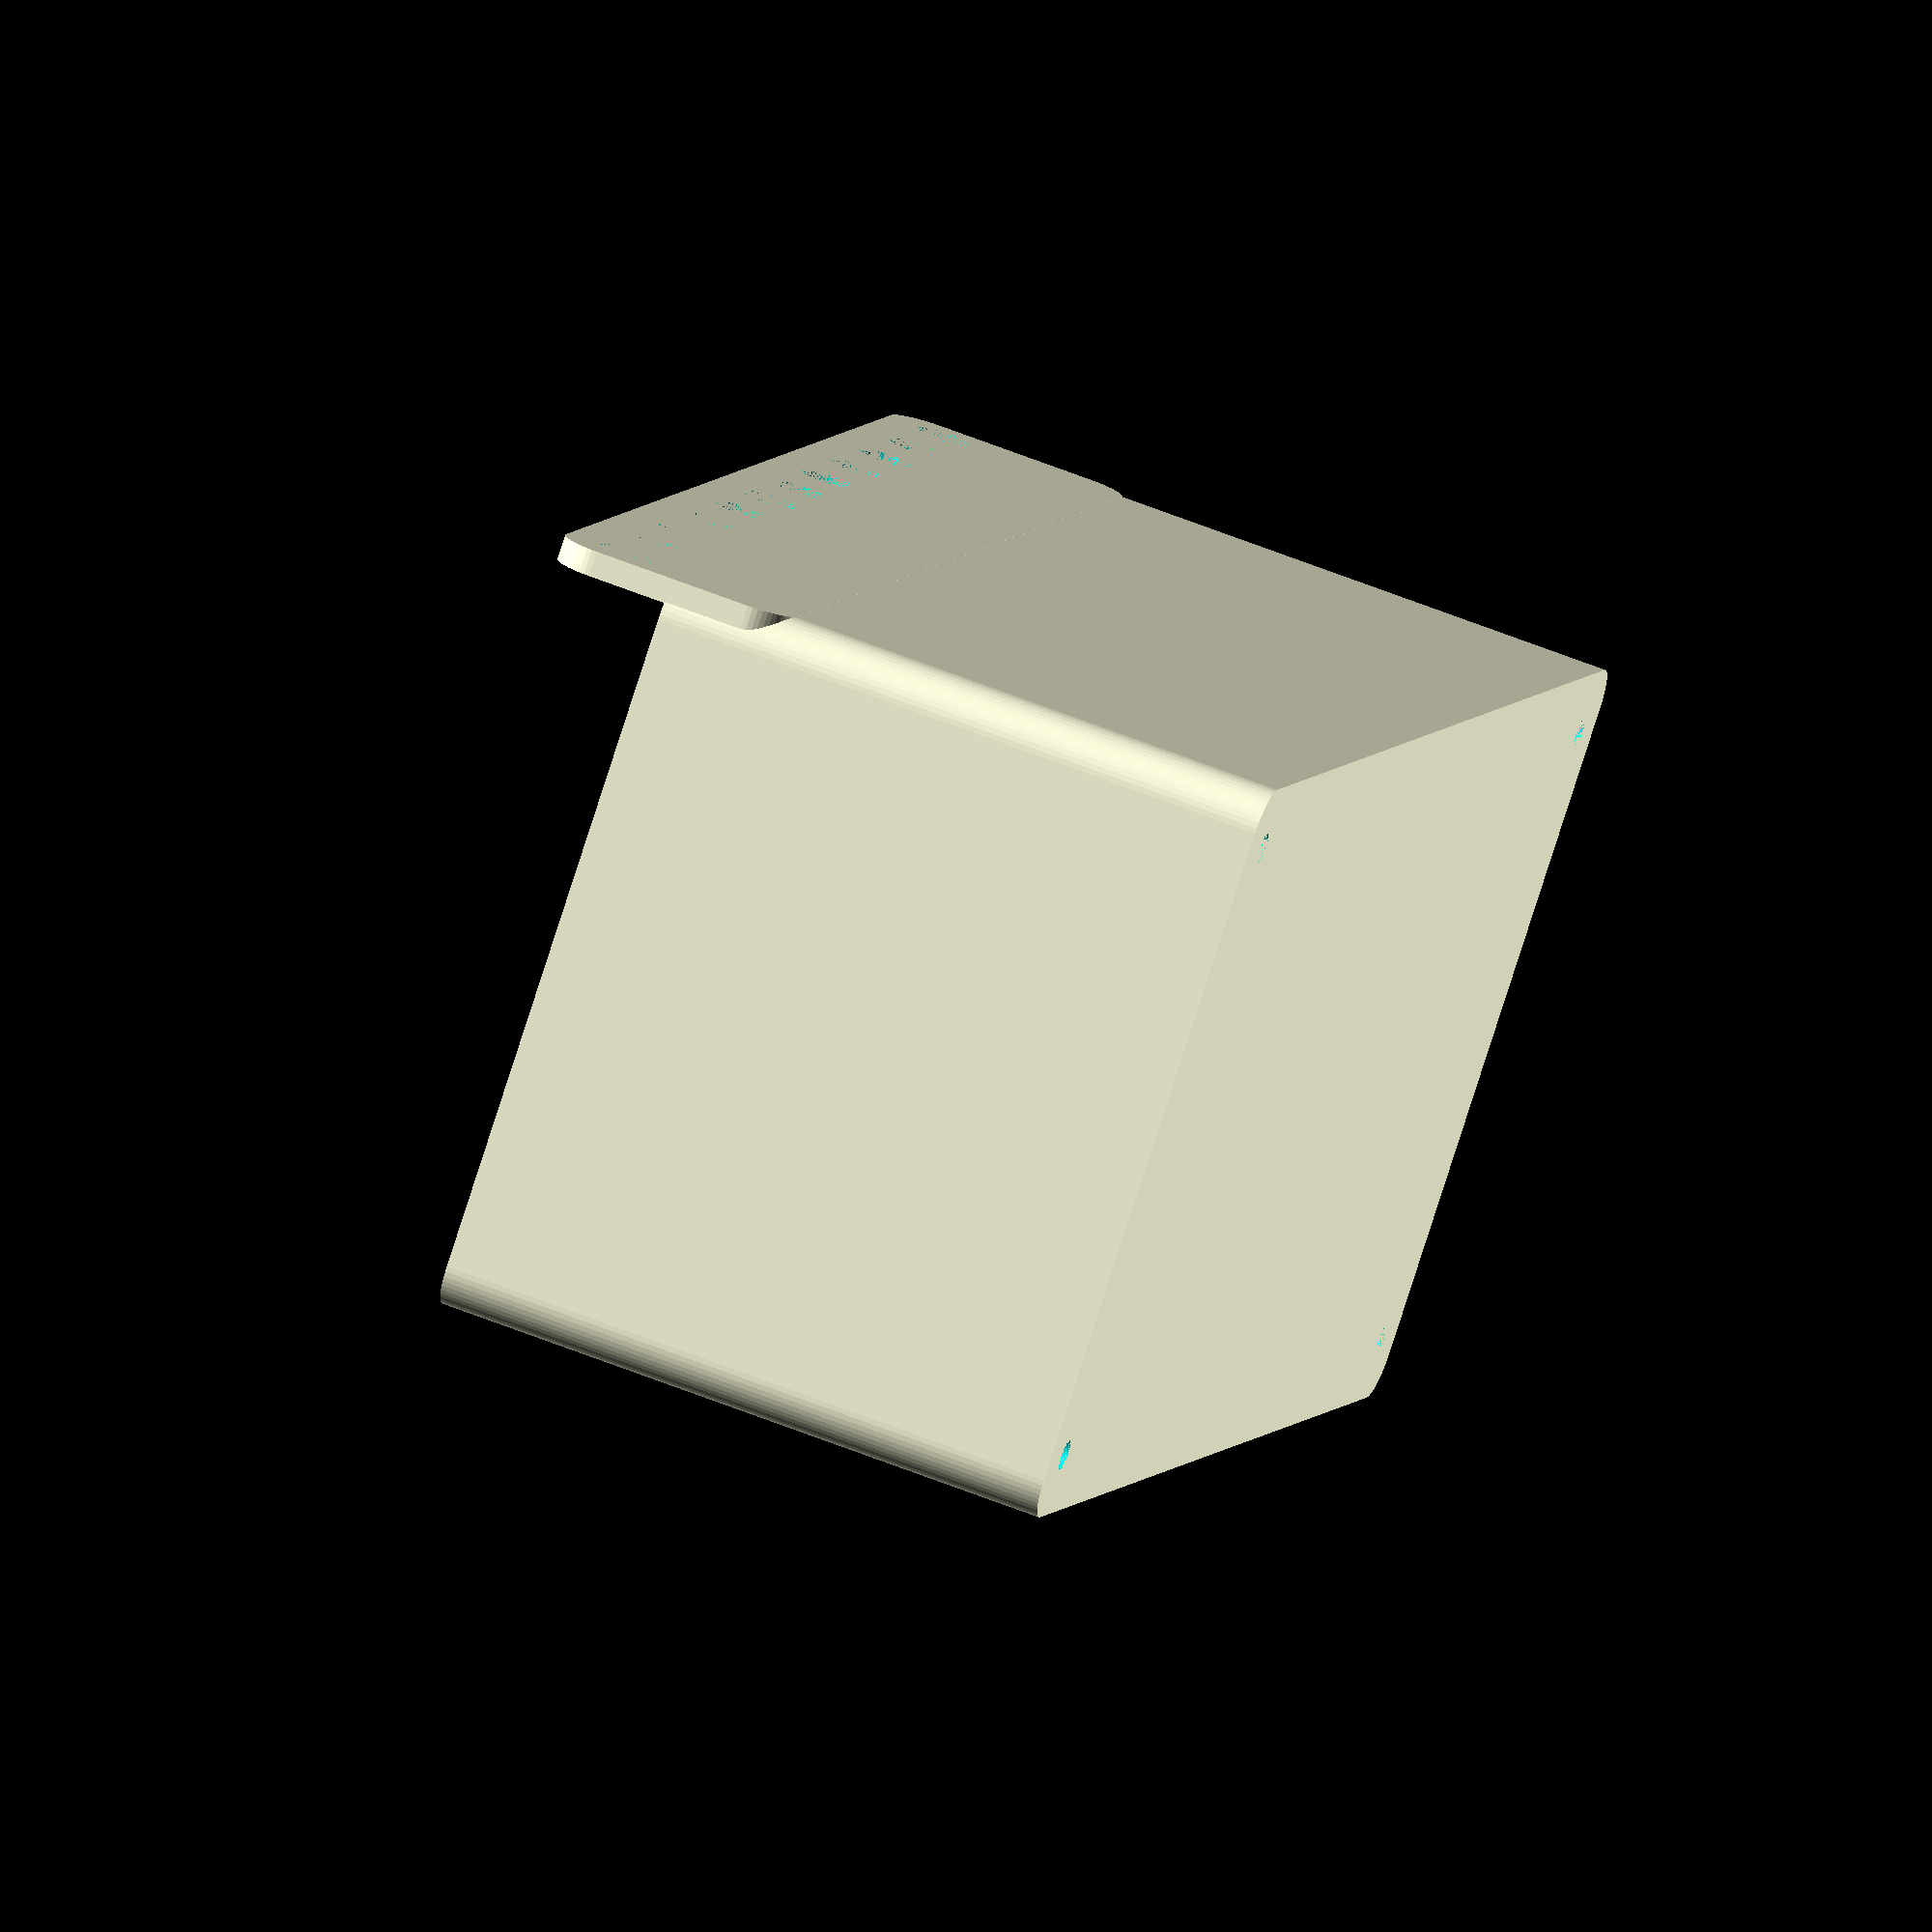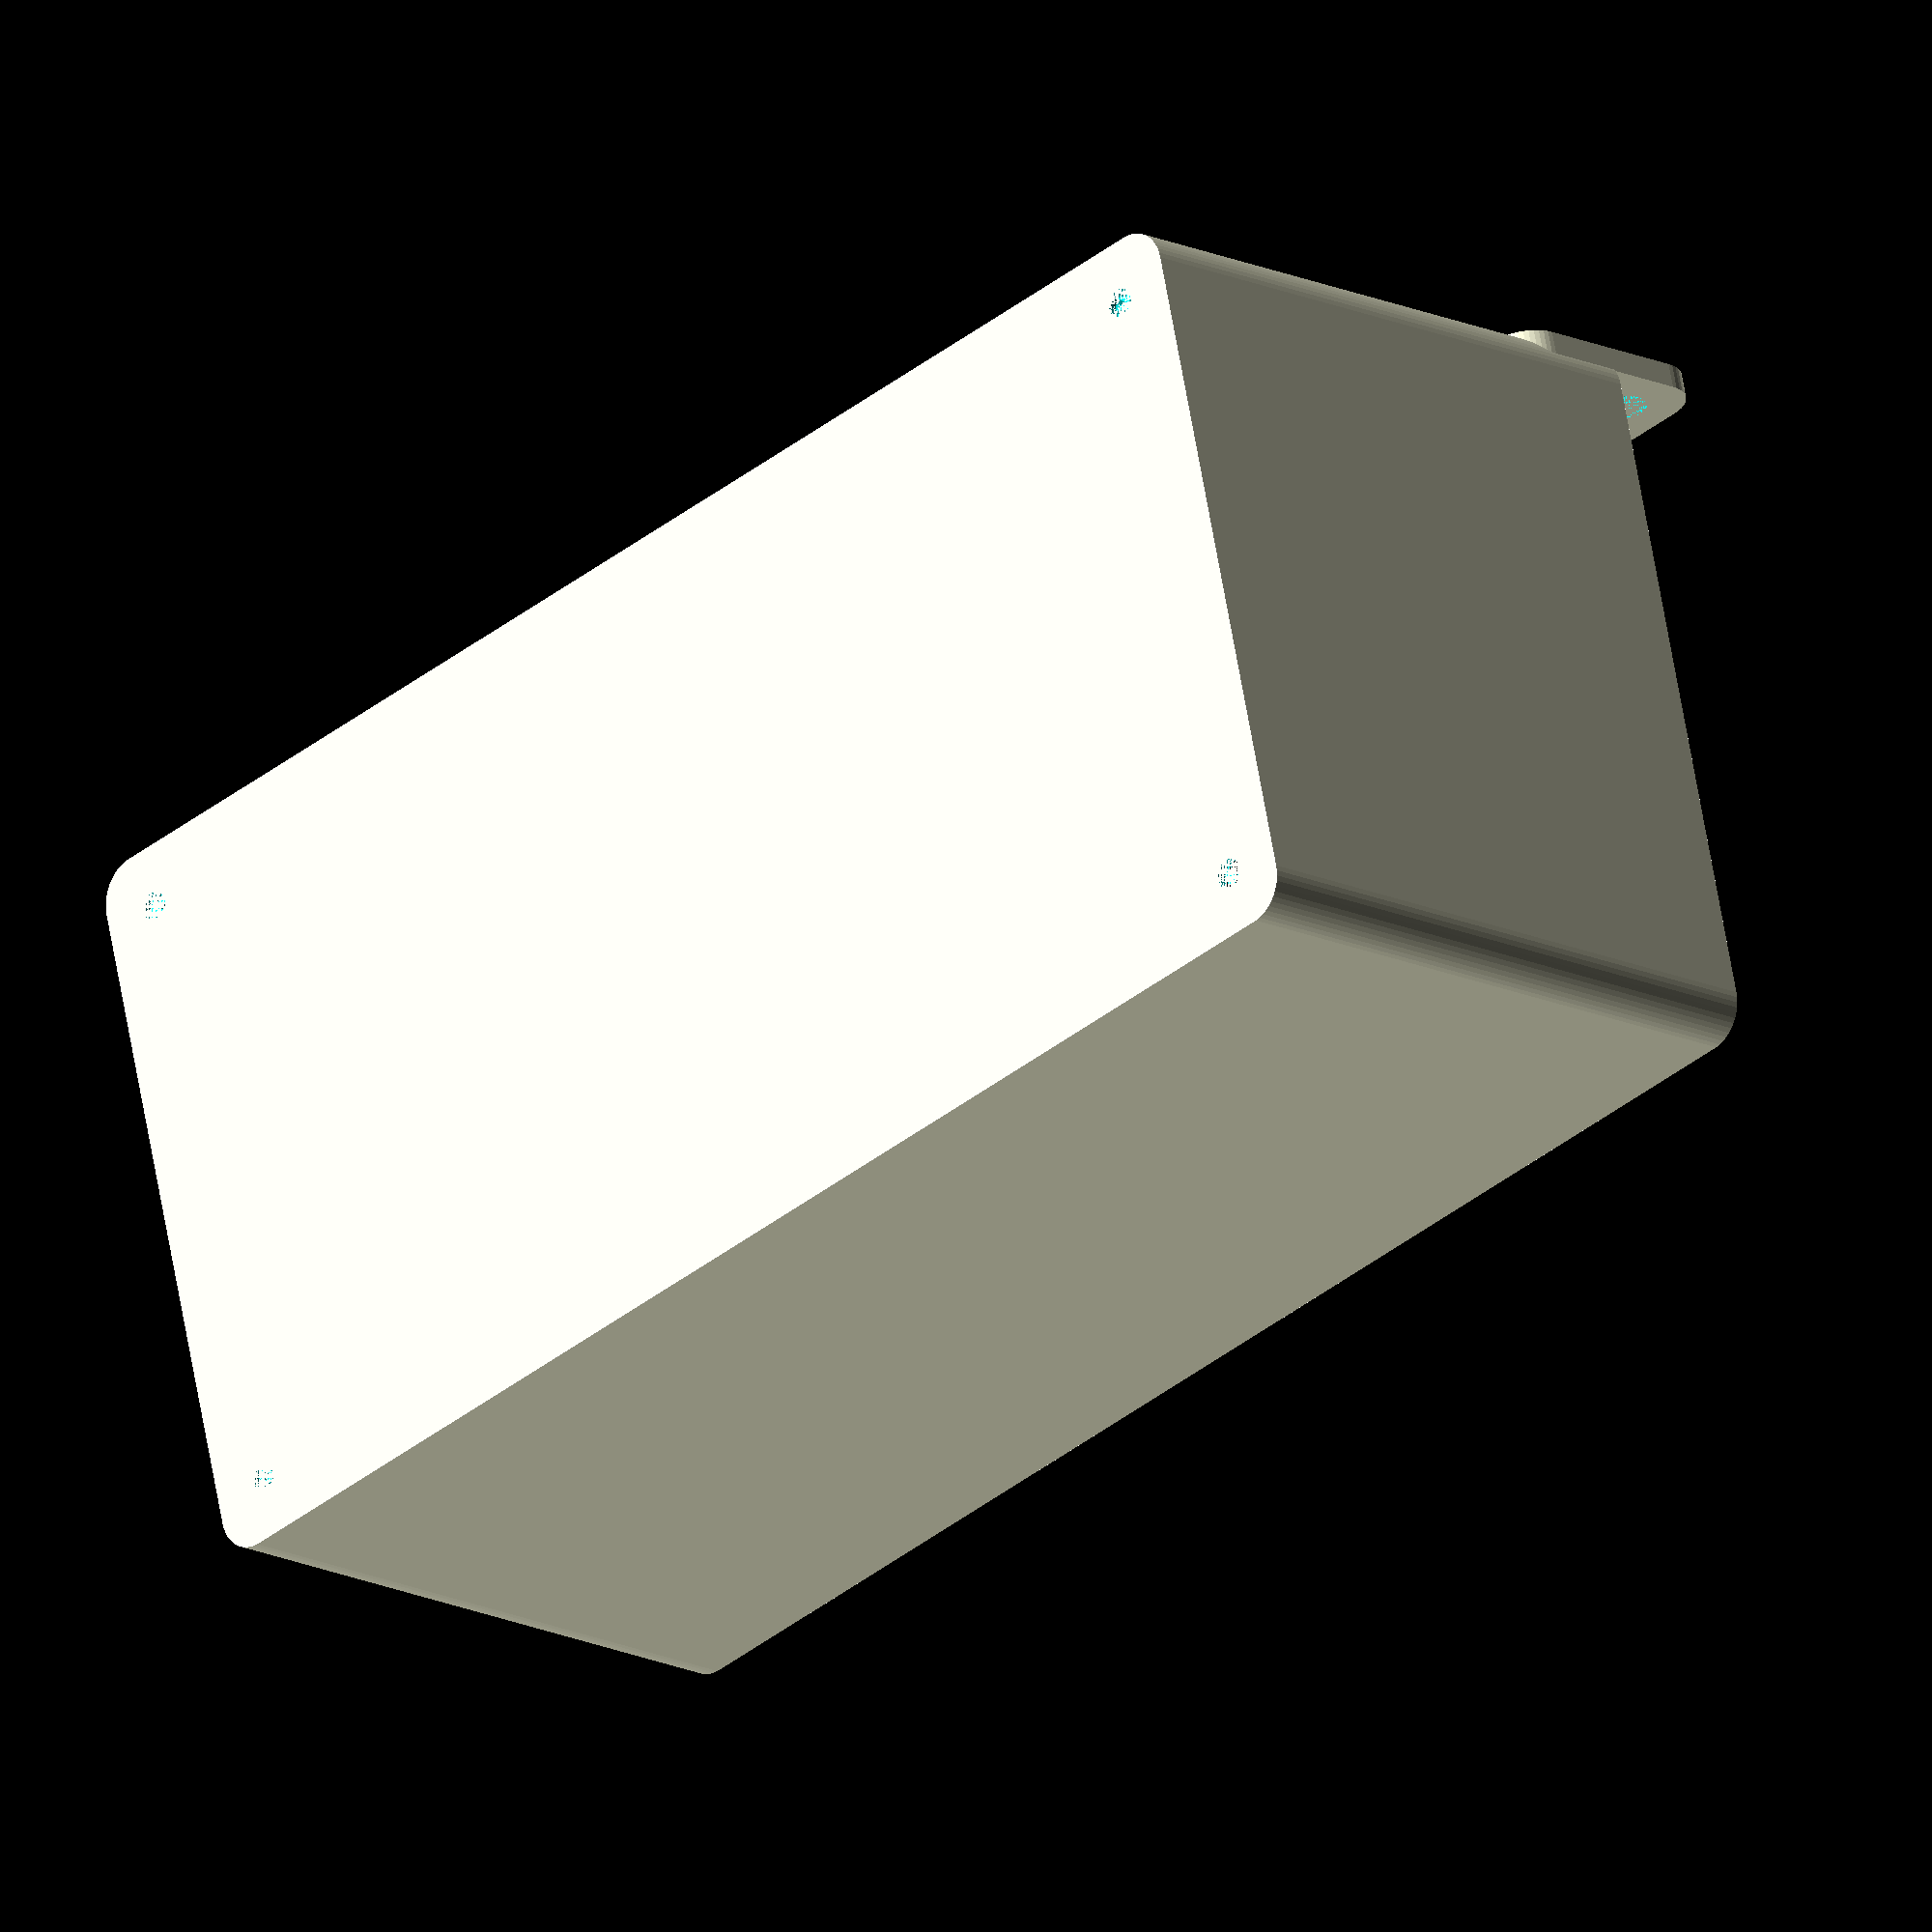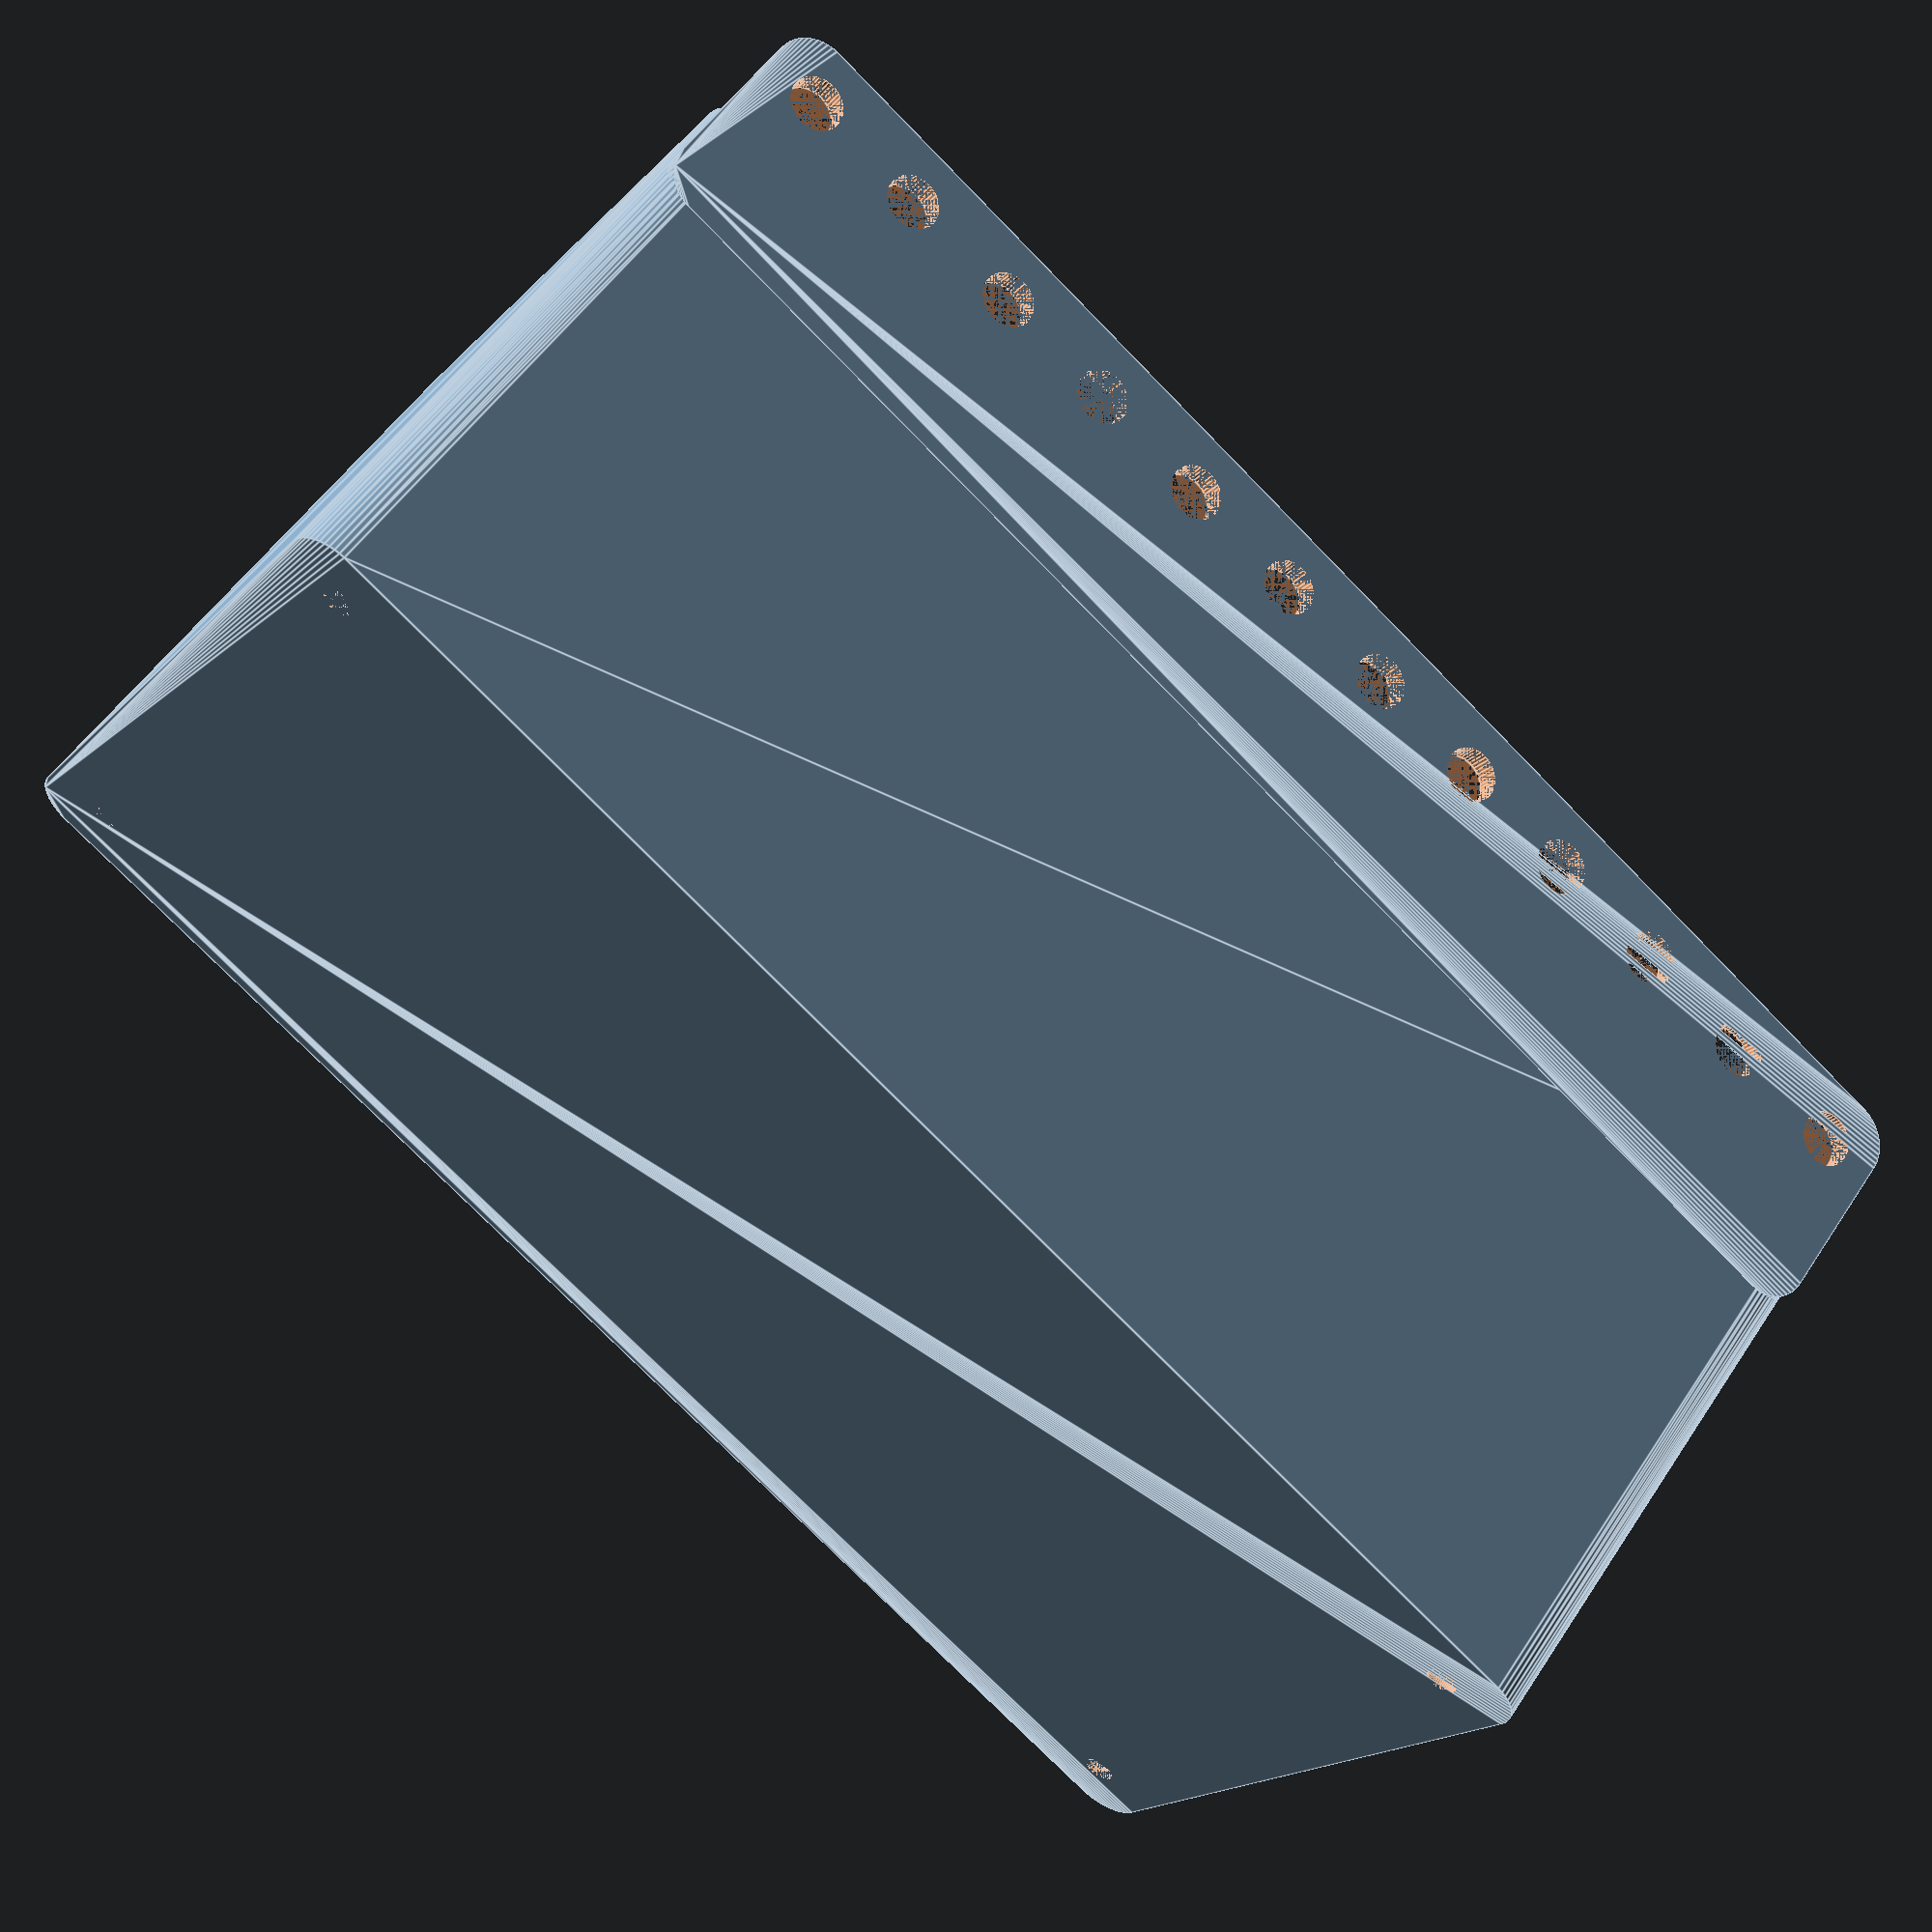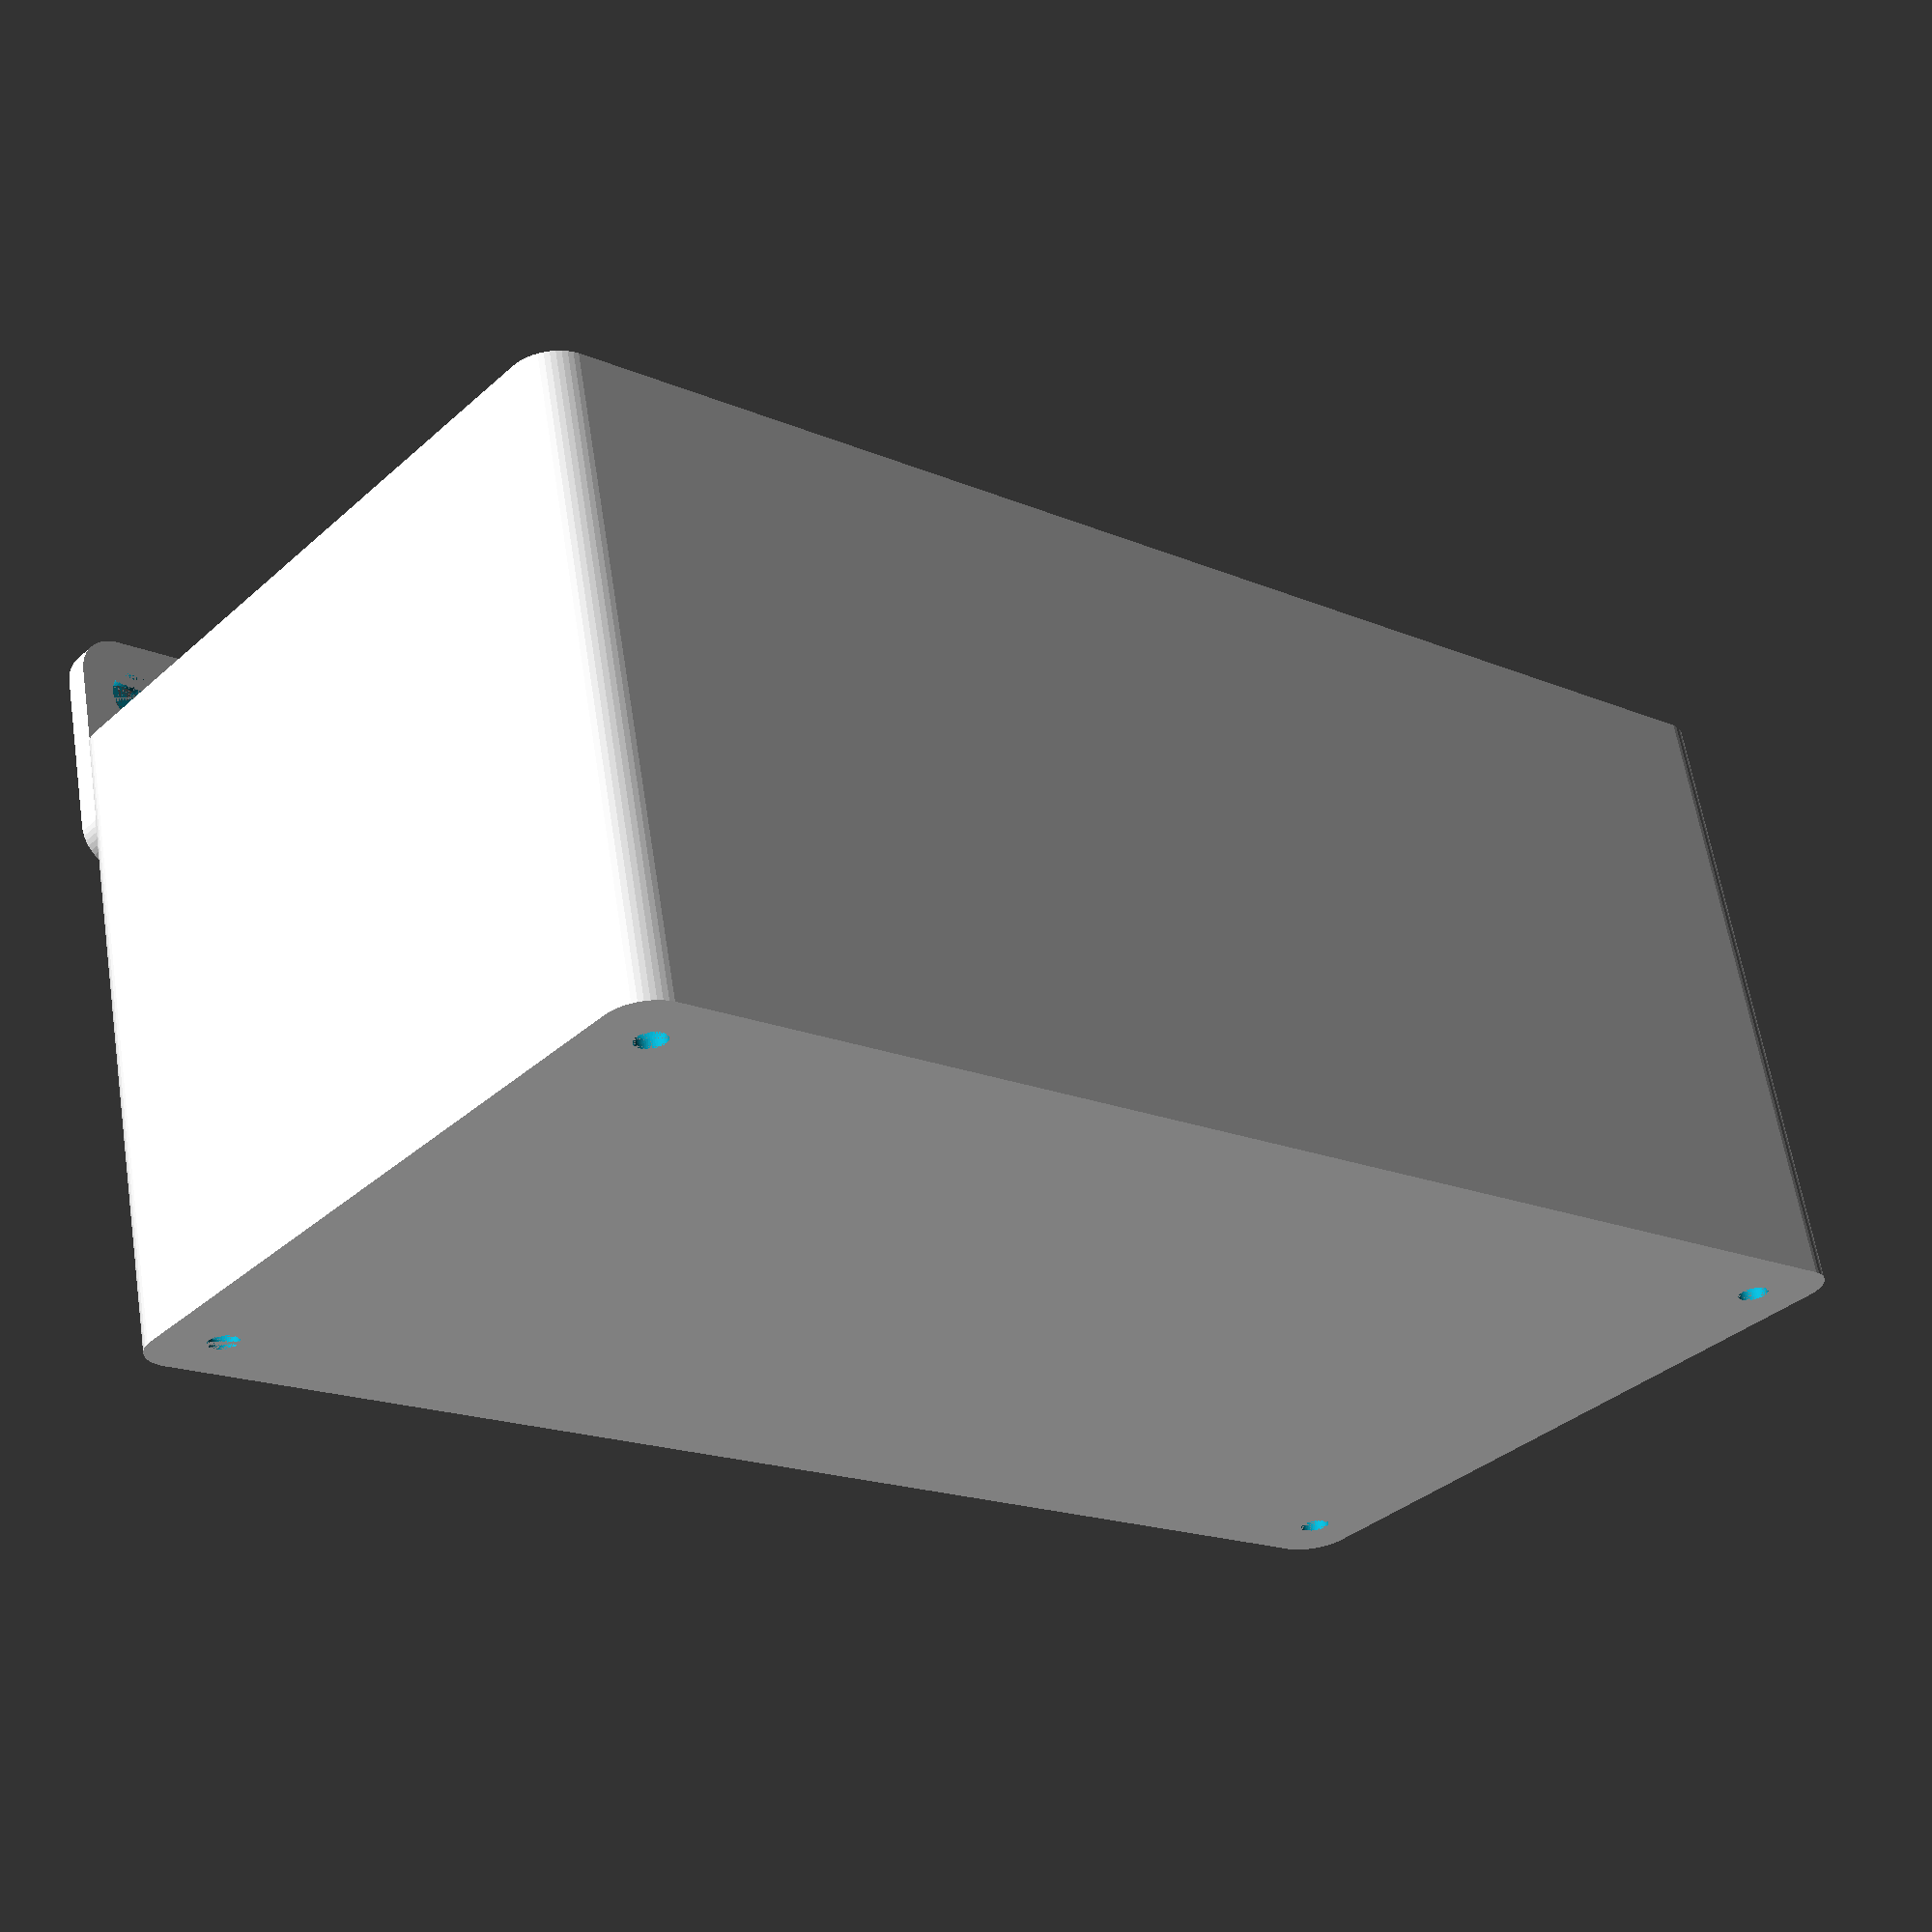
<openscad>
$fn = 50;


difference() {
	union() {
		difference() {
			union() {
				hull() {
					translate(v = [-85.0000000000, 40.0000000000, 0]) {
						cylinder(h = 75, r = 5);
					}
					translate(v = [85.0000000000, 40.0000000000, 0]) {
						cylinder(h = 75, r = 5);
					}
					translate(v = [-85.0000000000, -40.0000000000, 0]) {
						cylinder(h = 75, r = 5);
					}
					translate(v = [85.0000000000, -40.0000000000, 0]) {
						cylinder(h = 75, r = 5);
					}
				}
			}
			union() {
				translate(v = [-82.5000000000, -37.5000000000, 3]) {
					rotate(a = [0, 0, 0]) {
						difference() {
							union() {
								translate(v = [0, 0, -3.0000000000]) {
									cylinder(h = 3, r = 1.5000000000);
								}
								translate(v = [0, 0, -1.9000000000]) {
									cylinder(h = 1.9000000000, r1 = 1.8000000000, r2 = 3.6000000000);
								}
								cylinder(h = 250, r = 3.6000000000);
								translate(v = [0, 0, -3.0000000000]) {
									cylinder(h = 3, r = 1.8000000000);
								}
								translate(v = [0, 0, -3.0000000000]) {
									cylinder(h = 3, r = 1.5000000000);
								}
							}
							union();
						}
					}
				}
				translate(v = [82.5000000000, -37.5000000000, 3]) {
					rotate(a = [0, 0, 0]) {
						difference() {
							union() {
								translate(v = [0, 0, -3.0000000000]) {
									cylinder(h = 3, r = 1.5000000000);
								}
								translate(v = [0, 0, -1.9000000000]) {
									cylinder(h = 1.9000000000, r1 = 1.8000000000, r2 = 3.6000000000);
								}
								cylinder(h = 250, r = 3.6000000000);
								translate(v = [0, 0, -3.0000000000]) {
									cylinder(h = 3, r = 1.8000000000);
								}
								translate(v = [0, 0, -3.0000000000]) {
									cylinder(h = 3, r = 1.5000000000);
								}
							}
							union();
						}
					}
				}
				translate(v = [-82.5000000000, 37.5000000000, 3]) {
					rotate(a = [0, 0, 0]) {
						difference() {
							union() {
								translate(v = [0, 0, -3.0000000000]) {
									cylinder(h = 3, r = 1.5000000000);
								}
								translate(v = [0, 0, -1.9000000000]) {
									cylinder(h = 1.9000000000, r1 = 1.8000000000, r2 = 3.6000000000);
								}
								cylinder(h = 250, r = 3.6000000000);
								translate(v = [0, 0, -3.0000000000]) {
									cylinder(h = 3, r = 1.8000000000);
								}
								translate(v = [0, 0, -3.0000000000]) {
									cylinder(h = 3, r = 1.5000000000);
								}
							}
							union();
						}
					}
				}
				translate(v = [82.5000000000, 37.5000000000, 3]) {
					rotate(a = [0, 0, 0]) {
						difference() {
							union() {
								translate(v = [0, 0, -3.0000000000]) {
									cylinder(h = 3, r = 1.5000000000);
								}
								translate(v = [0, 0, -1.9000000000]) {
									cylinder(h = 1.9000000000, r1 = 1.8000000000, r2 = 3.6000000000);
								}
								cylinder(h = 250, r = 3.6000000000);
								translate(v = [0, 0, -3.0000000000]) {
									cylinder(h = 3, r = 1.8000000000);
								}
								translate(v = [0, 0, -3.0000000000]) {
									cylinder(h = 3, r = 1.5000000000);
								}
							}
							union();
						}
					}
				}
				translate(v = [0, 0, 2.9925000000]) {
					hull() {
						union() {
							translate(v = [-84.5000000000, 39.5000000000, 4]) {
								cylinder(h = 112, r = 4);
							}
							translate(v = [-84.5000000000, 39.5000000000, 4]) {
								sphere(r = 4);
							}
							translate(v = [-84.5000000000, 39.5000000000, 116]) {
								sphere(r = 4);
							}
						}
						union() {
							translate(v = [84.5000000000, 39.5000000000, 4]) {
								cylinder(h = 112, r = 4);
							}
							translate(v = [84.5000000000, 39.5000000000, 4]) {
								sphere(r = 4);
							}
							translate(v = [84.5000000000, 39.5000000000, 116]) {
								sphere(r = 4);
							}
						}
						union() {
							translate(v = [-84.5000000000, -39.5000000000, 4]) {
								cylinder(h = 112, r = 4);
							}
							translate(v = [-84.5000000000, -39.5000000000, 4]) {
								sphere(r = 4);
							}
							translate(v = [-84.5000000000, -39.5000000000, 116]) {
								sphere(r = 4);
							}
						}
						union() {
							translate(v = [84.5000000000, -39.5000000000, 4]) {
								cylinder(h = 112, r = 4);
							}
							translate(v = [84.5000000000, -39.5000000000, 4]) {
								sphere(r = 4);
							}
							translate(v = [84.5000000000, -39.5000000000, 116]) {
								sphere(r = 4);
							}
						}
					}
				}
			}
		}
		union() {
			translate(v = [0, 45.0000000000, 75]) {
				rotate(a = [90, 0, 0]) {
					hull() {
						translate(v = [-84.5000000000, 9.5000000000, 0]) {
							cylinder(h = 3, r = 5);
						}
						translate(v = [84.5000000000, 9.5000000000, 0]) {
							cylinder(h = 3, r = 5);
						}
						translate(v = [-84.5000000000, -9.5000000000, 0]) {
							cylinder(h = 3, r = 5);
						}
						translate(v = [84.5000000000, -9.5000000000, 0]) {
							cylinder(h = 3, r = 5);
						}
					}
				}
			}
		}
	}
	union() {
		translate(v = [0, 0, 2.9925000000]) {
			hull() {
				union() {
					translate(v = [-86.5000000000, 41.5000000000, 2]) {
						cylinder(h = 56, r = 2);
					}
					translate(v = [-86.5000000000, 41.5000000000, 2]) {
						sphere(r = 2);
					}
					translate(v = [-86.5000000000, 41.5000000000, 58]) {
						sphere(r = 2);
					}
				}
				union() {
					translate(v = [86.5000000000, 41.5000000000, 2]) {
						cylinder(h = 56, r = 2);
					}
					translate(v = [86.5000000000, 41.5000000000, 2]) {
						sphere(r = 2);
					}
					translate(v = [86.5000000000, 41.5000000000, 58]) {
						sphere(r = 2);
					}
				}
				union() {
					translate(v = [-86.5000000000, -41.5000000000, 2]) {
						cylinder(h = 56, r = 2);
					}
					translate(v = [-86.5000000000, -41.5000000000, 2]) {
						sphere(r = 2);
					}
					translate(v = [-86.5000000000, -41.5000000000, 58]) {
						sphere(r = 2);
					}
				}
				union() {
					translate(v = [86.5000000000, -41.5000000000, 2]) {
						cylinder(h = 56, r = 2);
					}
					translate(v = [86.5000000000, -41.5000000000, 2]) {
						sphere(r = 2);
					}
					translate(v = [86.5000000000, -41.5000000000, 58]) {
						sphere(r = 2);
					}
				}
			}
		}
		translate(v = [-82.5000000000, 45.0000000000, 82.5000000000]) {
			rotate(a = [90, 0, 0]) {
				cylinder(h = 3, r = 3.2500000000);
			}
		}
		translate(v = [-67.5000000000, 45.0000000000, 82.5000000000]) {
			rotate(a = [90, 0, 0]) {
				cylinder(h = 3, r = 3.2500000000);
			}
		}
		translate(v = [-52.5000000000, 45.0000000000, 82.5000000000]) {
			rotate(a = [90, 0, 0]) {
				cylinder(h = 3, r = 3.2500000000);
			}
		}
		translate(v = [-37.5000000000, 45.0000000000, 82.5000000000]) {
			rotate(a = [90, 0, 0]) {
				cylinder(h = 3, r = 3.2500000000);
			}
		}
		translate(v = [-22.5000000000, 45.0000000000, 82.5000000000]) {
			rotate(a = [90, 0, 0]) {
				cylinder(h = 3, r = 3.2500000000);
			}
		}
		translate(v = [-7.5000000000, 45.0000000000, 82.5000000000]) {
			rotate(a = [90, 0, 0]) {
				cylinder(h = 3, r = 3.2500000000);
			}
		}
		translate(v = [7.5000000000, 45.0000000000, 82.5000000000]) {
			rotate(a = [90, 0, 0]) {
				cylinder(h = 3, r = 3.2500000000);
			}
		}
		translate(v = [22.5000000000, 45.0000000000, 82.5000000000]) {
			rotate(a = [90, 0, 0]) {
				cylinder(h = 3, r = 3.2500000000);
			}
		}
		translate(v = [37.5000000000, 45.0000000000, 82.5000000000]) {
			rotate(a = [90, 0, 0]) {
				cylinder(h = 3, r = 3.2500000000);
			}
		}
		translate(v = [52.5000000000, 45.0000000000, 82.5000000000]) {
			rotate(a = [90, 0, 0]) {
				cylinder(h = 3, r = 3.2500000000);
			}
		}
		translate(v = [67.5000000000, 45.0000000000, 82.5000000000]) {
			rotate(a = [90, 0, 0]) {
				cylinder(h = 3, r = 3.2500000000);
			}
		}
		translate(v = [82.5000000000, 45.0000000000, 82.5000000000]) {
			rotate(a = [90, 0, 0]) {
				cylinder(h = 3, r = 3.2500000000);
			}
		}
		translate(v = [82.5000000000, 45.0000000000, 82.5000000000]) {
			rotate(a = [90, 0, 0]) {
				cylinder(h = 3, r = 3.2500000000);
			}
		}
	}
}
</openscad>
<views>
elev=299.1 azim=306.0 roll=112.3 proj=o view=wireframe
elev=196.3 azim=193.9 roll=314.5 proj=o view=wireframe
elev=307.4 azim=326.1 roll=212.5 proj=p view=edges
elev=117.1 azim=319.2 roll=9.1 proj=p view=wireframe
</views>
